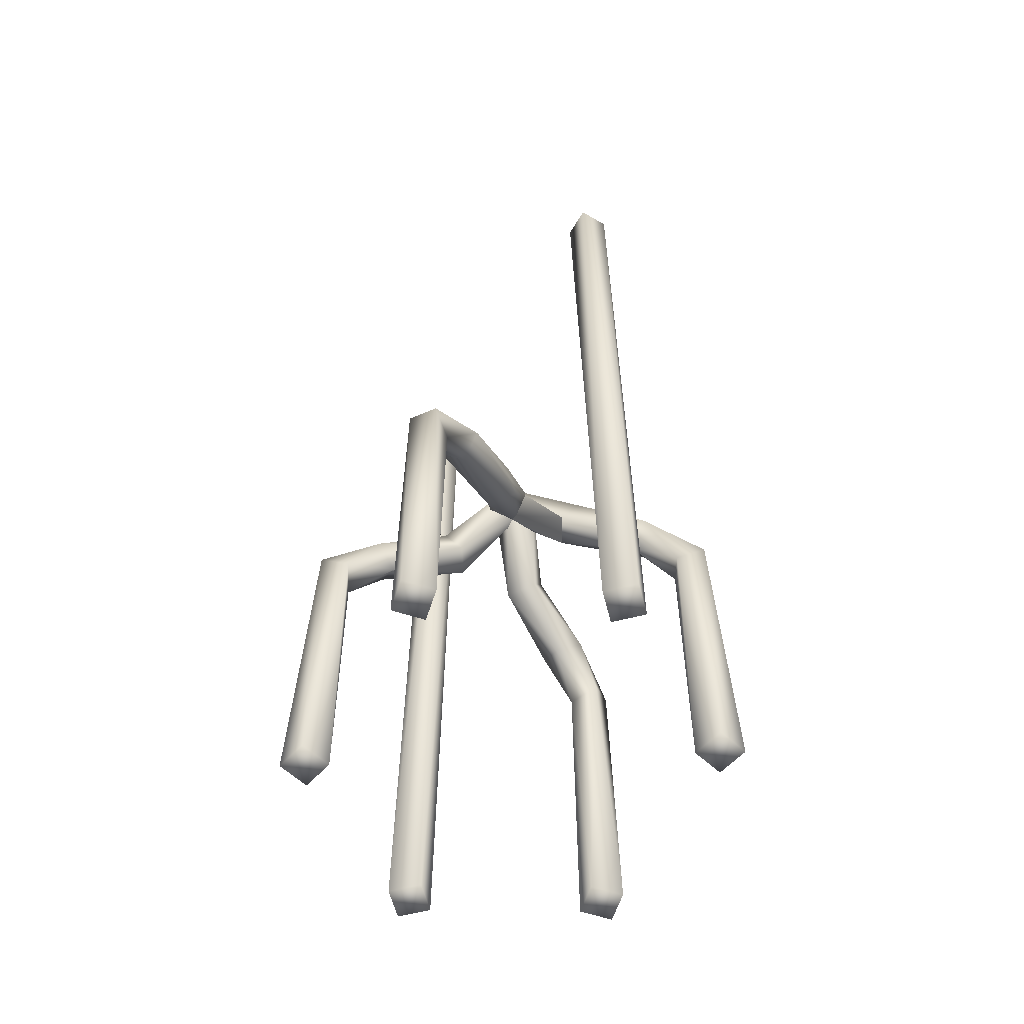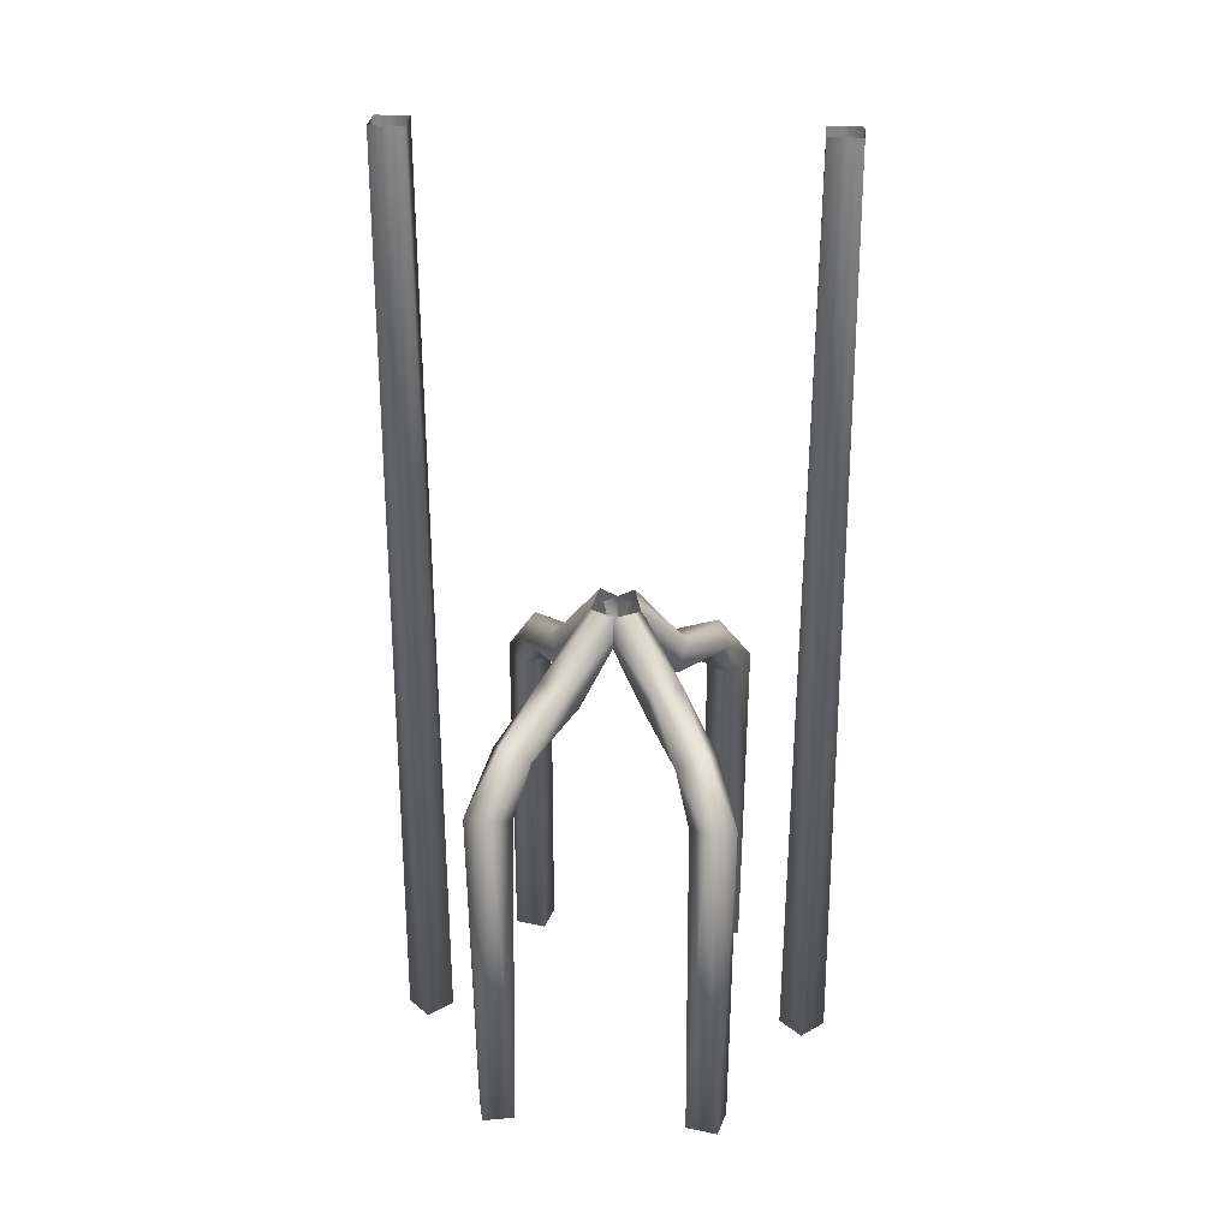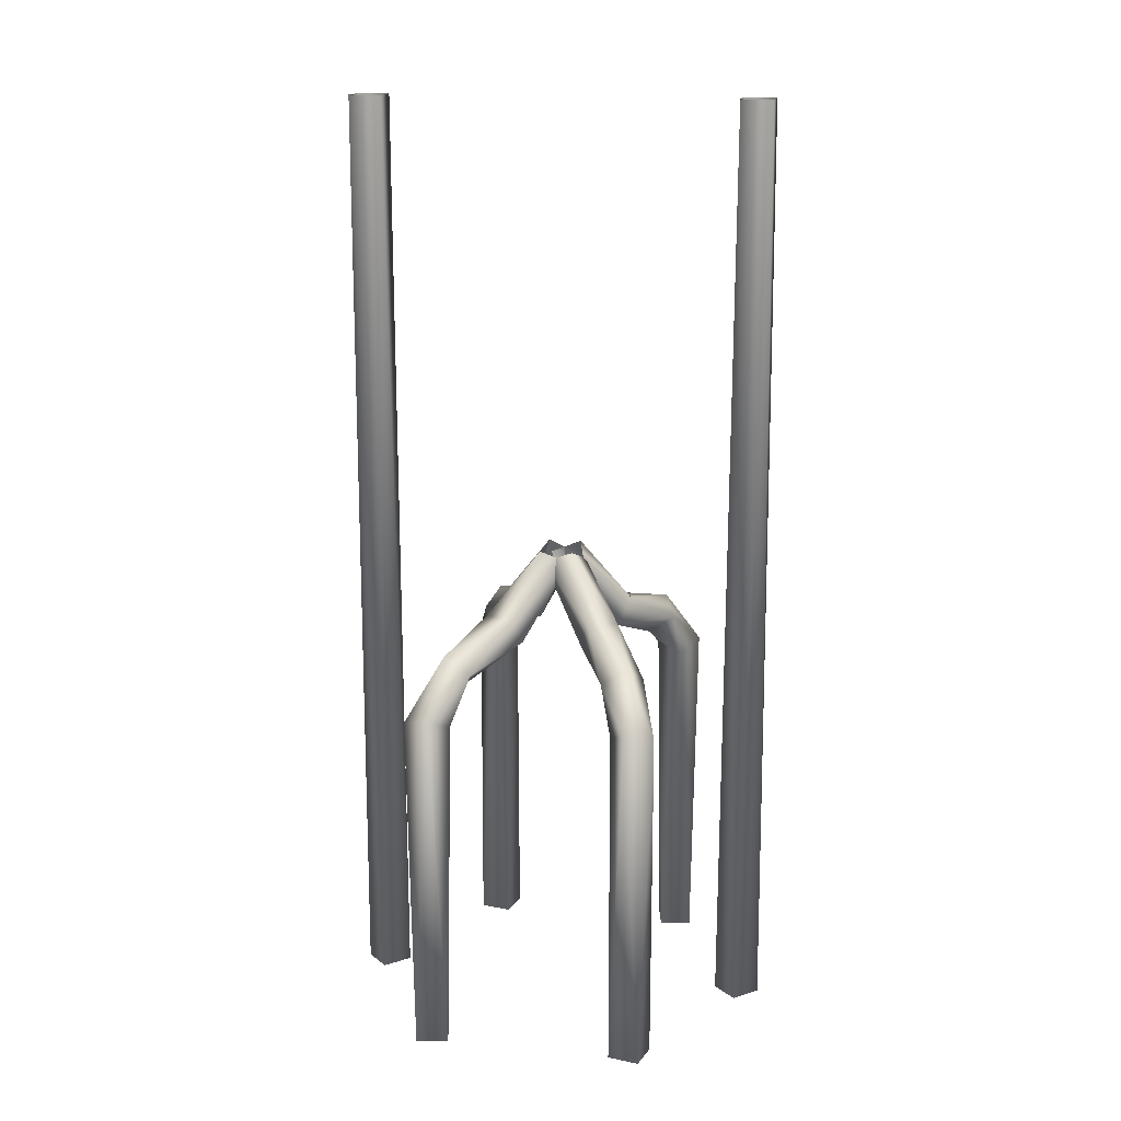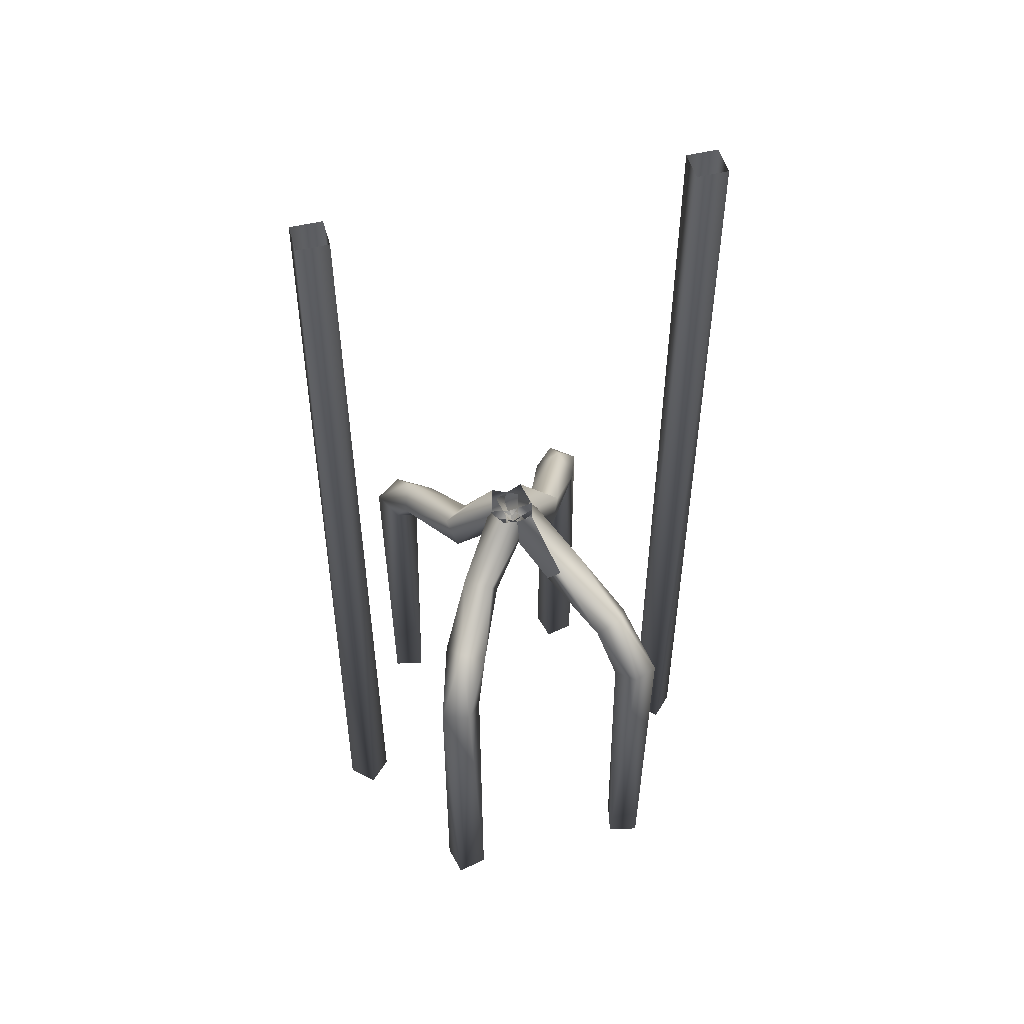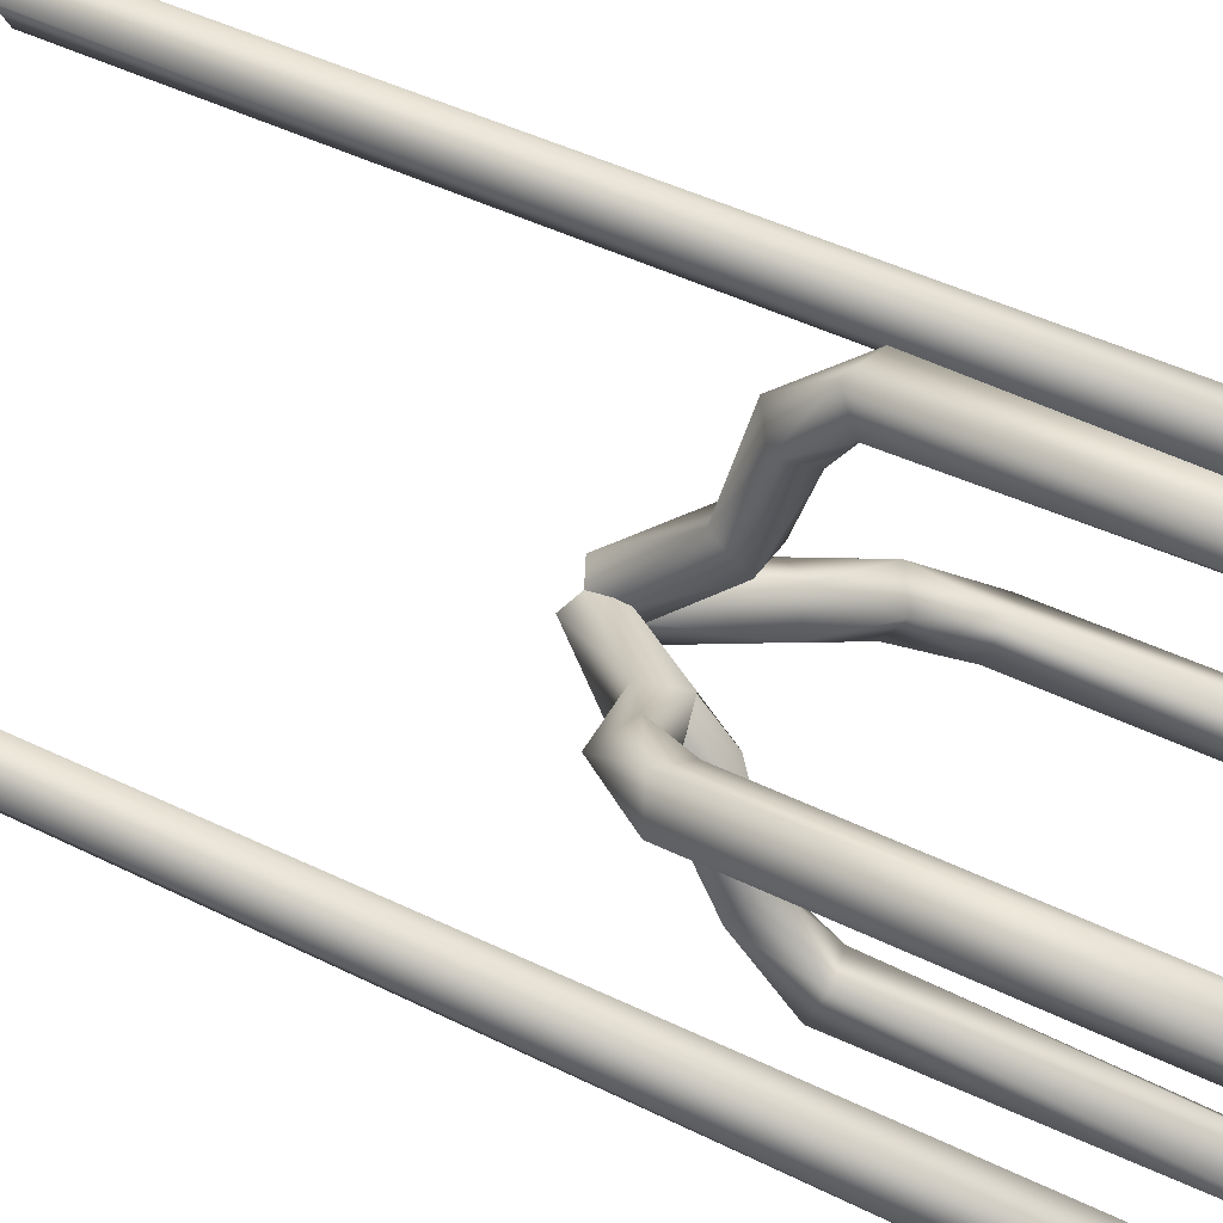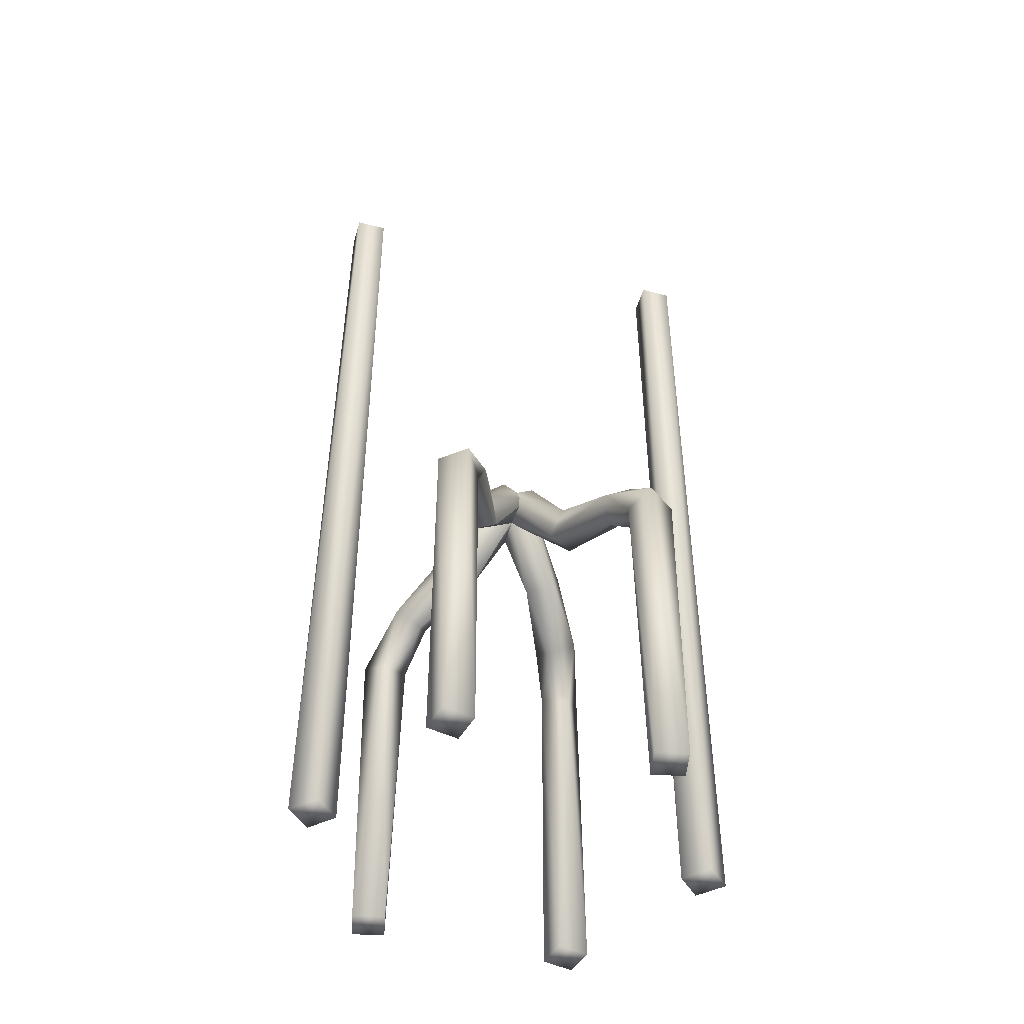
<metadata>
{"format":"obj","ext":"obj","renderer":"f3d","projection":"perspective","resolution":1024,"background":"white","views":[{"elev":-61.3,"azim":-150.5,"up":"+Y"},{"elev":28.5,"azim":-25.0,"up":"+Y"},{"elev":15.9,"azim":-18.7,"up":"+Y"},{"elev":51.3,"azim":134.9,"up":"+Y"},{"elev":43.5,"azim":-59.5,"up":"+Z"},{"elev":-47.1,"azim":-46.1,"up":"+Y"}]}
</metadata>
<code>
o mesh-3_meshId3_name
v 0.02148 21.62 -0.5781
v -1.338 22.36 0.6856
v 0.1914 17.43 3.426
v 0.2422 19.06 4.582
v -0.4414 16.72 8.945
v 1.01 17.81 9.783
v -0.3242 14.68 12.7
v 1.613 14.2 12.71
v 0.6152 -7 13.2
v 1.967 -7 11.72
v -0.8574 -7 11.85
v 0.4941 -7 10.37
v -0.502 13.92 10.86
v 1.436 13.43 10.88
v 0.9316 15.63 7.986
v 2.383 16.72 8.824
v 2.189 17.43 3.34
v 2.24 19.06 4.496
v 1.486 22.36 0.5625
v 0.125 23.1 1.828
v -0.07422 22.36 -1.5
v -0.4883 21.62 0.3086
v 3.064 17.43 -1.545
v 3.988 17.43 0.2266
v 7.383 15.63 -3.186
v 8.834 16.72 -2.348
v 10.13 13.43 -4.193
v 11.82 14.2 -4.959
v 11.14 -7 -4.158
v 11.74 -7 -6.066
v 9.83 -7 -6.666
v 10.83 14.68 -6.631
v 9.152 13.92 -5.865
v 7.525 16.72 -4.855
v -0.02148 21.62 0.5781
v -0.1914 17.43 -3.426
v -2.189 17.43 -3.34
v -0.9316 15.63 -7.986
v -2.383 16.72 -8.824
v -1.436 13.43 -10.87
v -1.613 14.2 -12.71
v -1.967 -7 -11.72
v -0.6152 -7 -13.2
v 0.8574 -7 -11.85
v 0.3242 14.68 -12.7
v 0.502 13.92 -10.86
v 0.4414 16.72 -8.945
v -3.064 17.43 1.545
v -3.988 17.43 -0.2266
v -7.383 15.63 3.186
v -8.834 16.72 2.348
v -10.13 13.43 4.193
v -11.82 14.2 4.959
v -11.14 -7 4.158
v -11.74 -7 6.066
v -9.83 -7 6.666
v -10.83 14.68 6.631
v -9.152 13.92 5.865
v -7.525 16.72 4.855
v 10.75 51.27 7.367
v 9.68 -6.998 7.225
v 9.021 51.27 6.367
v 9.162 -6.998 5.293
v 10.02 51.27 4.635
v 11.09 -6.998 4.775
v 11.75 51.27 5.635
v 11.61 -6.998 6.707
v -10.03 51.27 -4.633
v -11.1 -6.998 -4.773
v -11.76 51.27 -5.633
v -11.62 -6.998 -6.705
v -10.76 51.27 -7.363
v -9.689 -6.998 -7.223
v -9.029 51.27 -6.363
v -9.172 -6.998 -5.291
v -1.01 17.81 -9.783
v -2.24 19.06 -4.496
v -1.486 22.36 -0.5625
v -8.979 17.81 4.018
v -4.088 19.06 2.08
v 0.07422 22.36 1.5
v 8.979 17.81 -4.018
v 4.088 19.06 -2.08
v -5.014 19.06 0.3066
v -1.646 23.1 0.8047
v 5.014 19.06 -0.3066
v 1.646 23.1 -0.8047
v 9.23 -7 -4.758
v -9.23 -7 4.758
v -0.4941 -7 -10.37
v -0.2422 19.06 -4.582
v 1.23 22.36 1.006
v -0.125 23.1 -1.828
v -1.23 22.36 -1.006
v 1.338 22.36 -0.6855
v -0.1914 17.43 -3.426
v -0.2422 19.06 -4.582
v 0.4883 21.62 -0.3086
v -3.064 17.43 1.545
v -3.988 17.43 -0.2266
v -0.125 23.1 -1.828
v -1.23 22.36 -1.006
f 3 2 1
f 3 4 2
f 5 4 3
f 5 6 4
f 7 6 5
f 7 8 6
f 9 8 7
f 9 10 8
f 11 10 9
f 11 12 10
f 13 12 11
f 13 14 12
f 15 14 13
f 15 16 14
f 17 16 15
f 17 18 16
f 19 18 17
f 19 20 18
f 23 22 21
f 23 24 22
f 25 24 23
f 25 26 24
f 27 26 25
f 27 28 26
f 29 28 27
f 29 30 28
f 31 30 29
f 31 32 30
f 33 32 31
f 33 34 32
f 25 34 33
f 25 23 34
f 37 36 35
f 37 38 36
f 39 38 37
f 39 40 38
f 41 40 39
f 41 42 40
f 43 42 41
f 43 44 42
f 45 44 43
f 45 46 44
f 47 46 45
f 47 38 46
f 36 38 47
f 50 49 48
f 50 51 49
f 52 51 50
f 52 53 51
f 54 53 52
f 54 55 53
f 56 55 54
f 56 57 55
f 58 57 56
f 58 59 57
f 50 59 58
f 50 48 59
f 7 11 9
f 7 13 11
f 5 13 7
f 5 15 13
f 3 15 5
f 3 17 15
f 1 17 3
f 1 19 17
f 14 10 12
f 14 8 10
f 16 8 14
f 16 6 8
f 18 6 16
f 18 4 6
f 20 4 18
f 20 2 4
f 62 61 60
f 62 63 61
f 64 63 62
f 64 65 63
f 66 65 64
f 66 67 65
f 60 67 66
f 60 61 67
f 70 69 68
f 70 71 69
f 72 71 70
f 72 73 71
f 74 73 72
f 74 75 73
f 68 75 74
f 68 69 75
f 41 45 43
f 41 76 45
f 39 76 41
f 39 77 76
f 37 77 39
f 37 78 77
f 35 78 37
f 57 53 55
f 57 79 53
f 59 79 57
f 59 80 79
f 48 80 59
f 48 81 80
f 32 28 30
f 32 82 28
f 34 82 32
f 34 83 82
f 23 83 34
f 23 21 83
f 79 51 53
f 79 84 51
f 80 84 79
f 80 85 84
f 81 85 80
f 82 26 28
f 82 86 26
f 83 86 82
f 83 87 86
f 21 87 83
f 33 27 25
f 33 88 27
f 31 88 33
f 31 29 88
f 58 52 50
f 58 89 52
f 56 89 58
f 56 54 89
f 40 46 38
f 40 90 46
f 42 90 40
f 42 44 90
f 76 47 45
f 76 91 47
f 77 91 76
f 92 86 87
f 92 24 86
f 22 24 92
f 93 77 78
f 93 91 77
f 94 84 85
f 94 49 84
f 63 67 61
f 63 65 67
f 71 75 69
f 71 73 75
f 96 95 35
f 96 97 95
f 99 98 81
f 99 100 98
f 54 52 89
f 49 51 84
f 24 26 86
f 29 27 88
f 97 101 95
f 100 102 98
f 36 47 91
f 90 44 46

</code>
